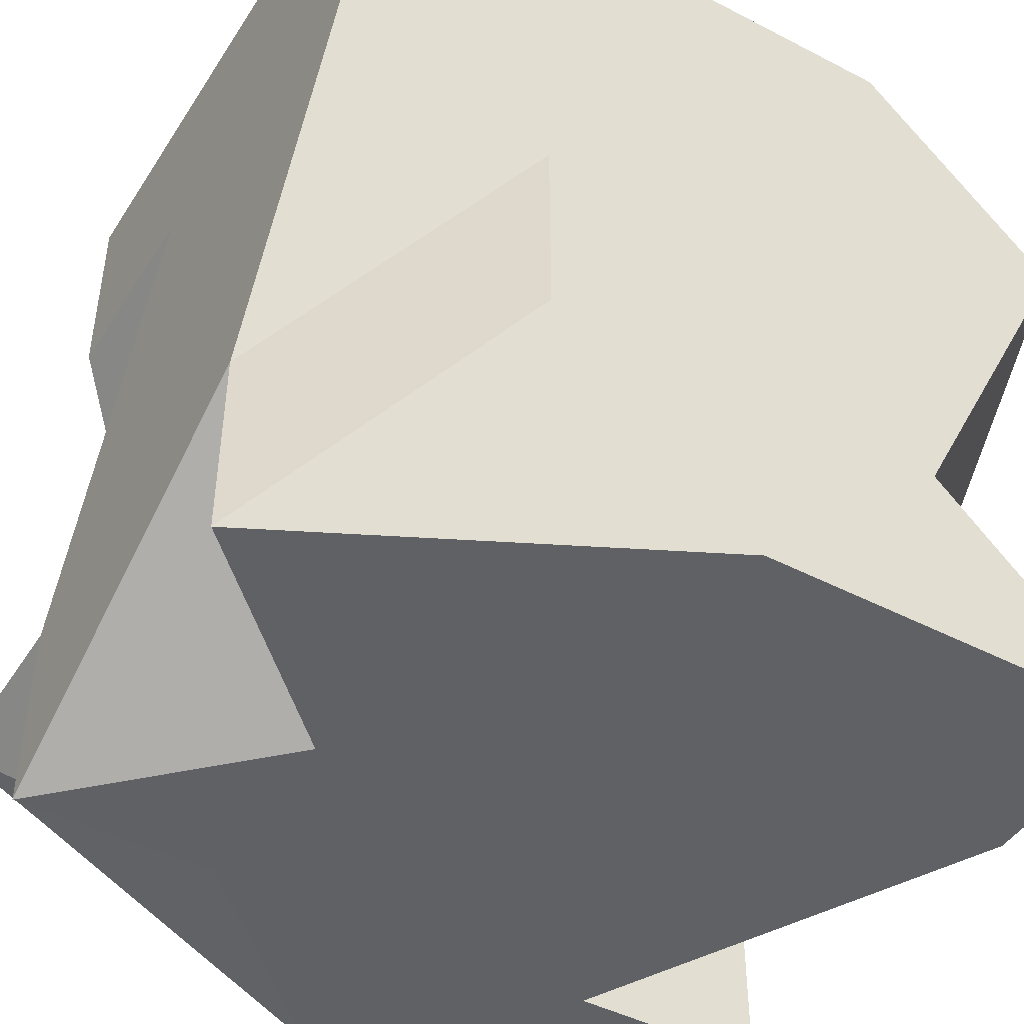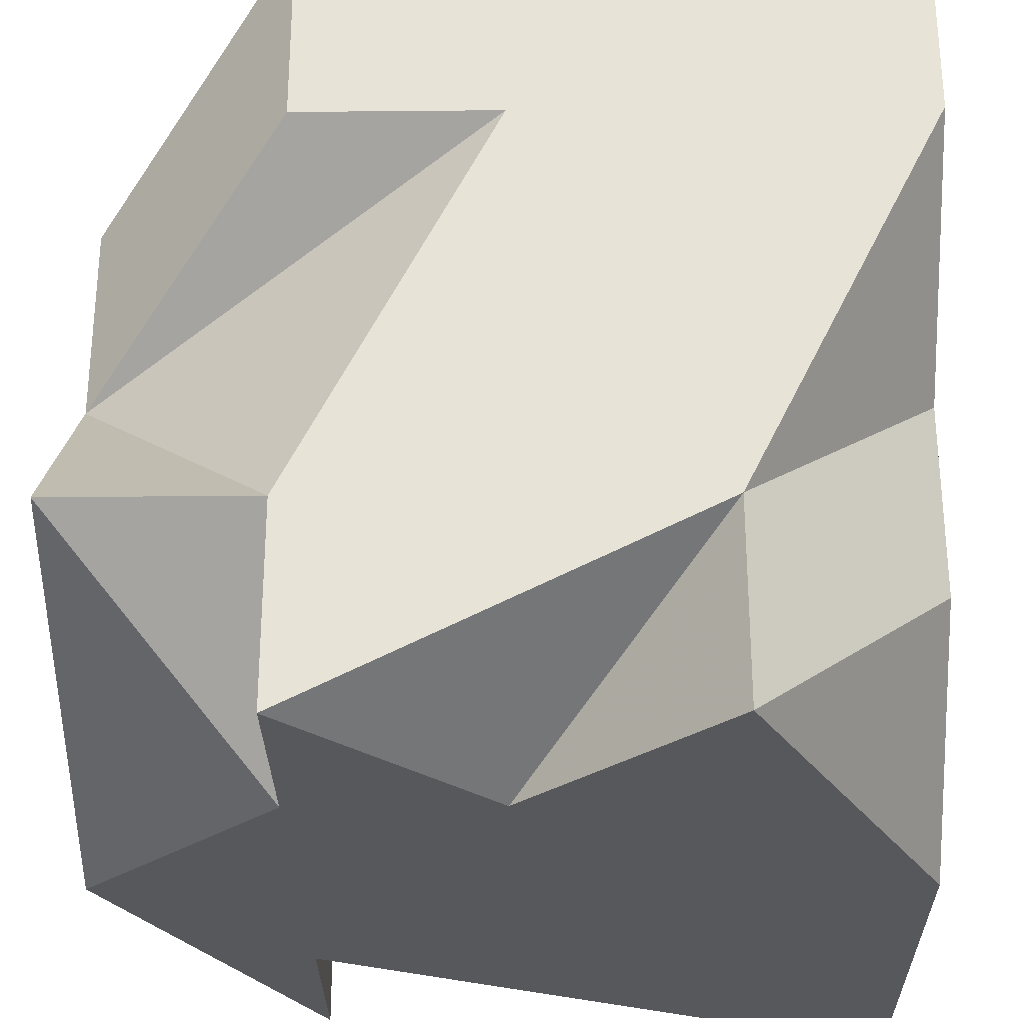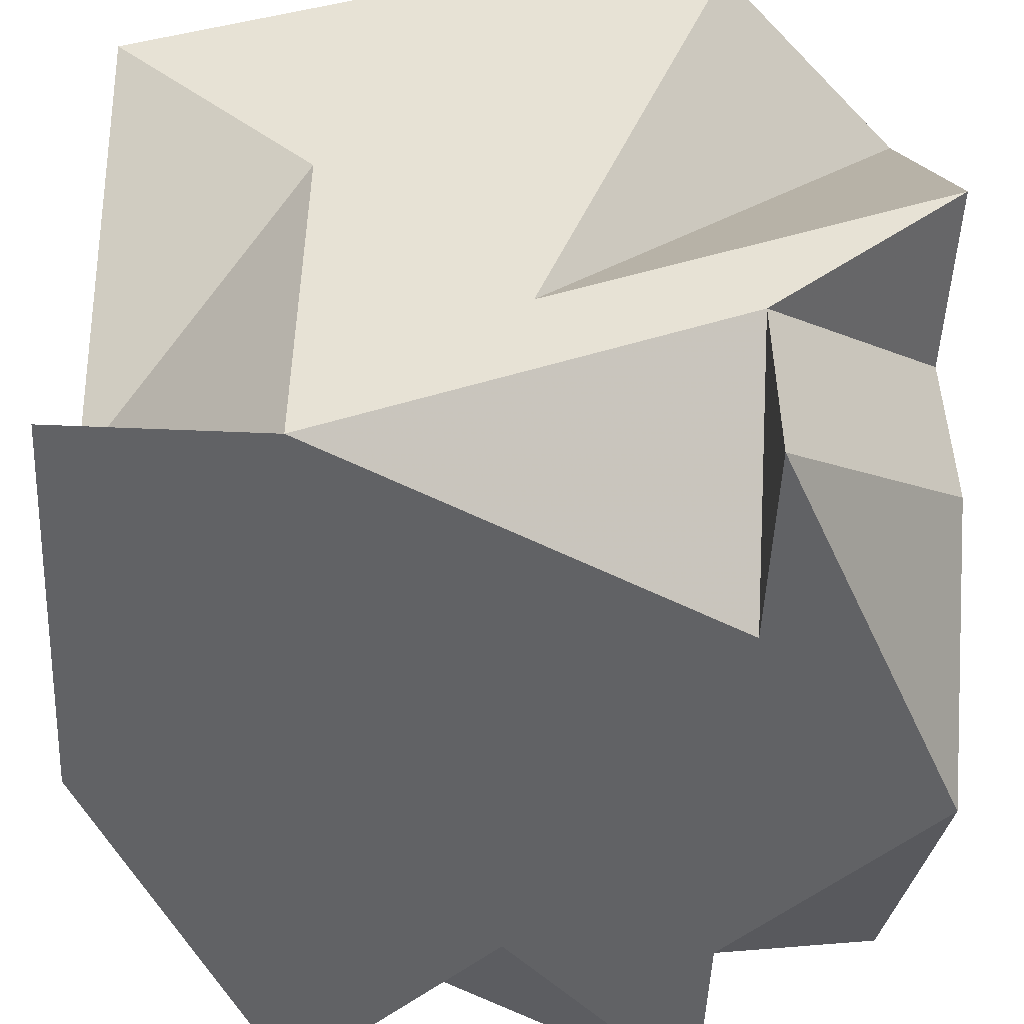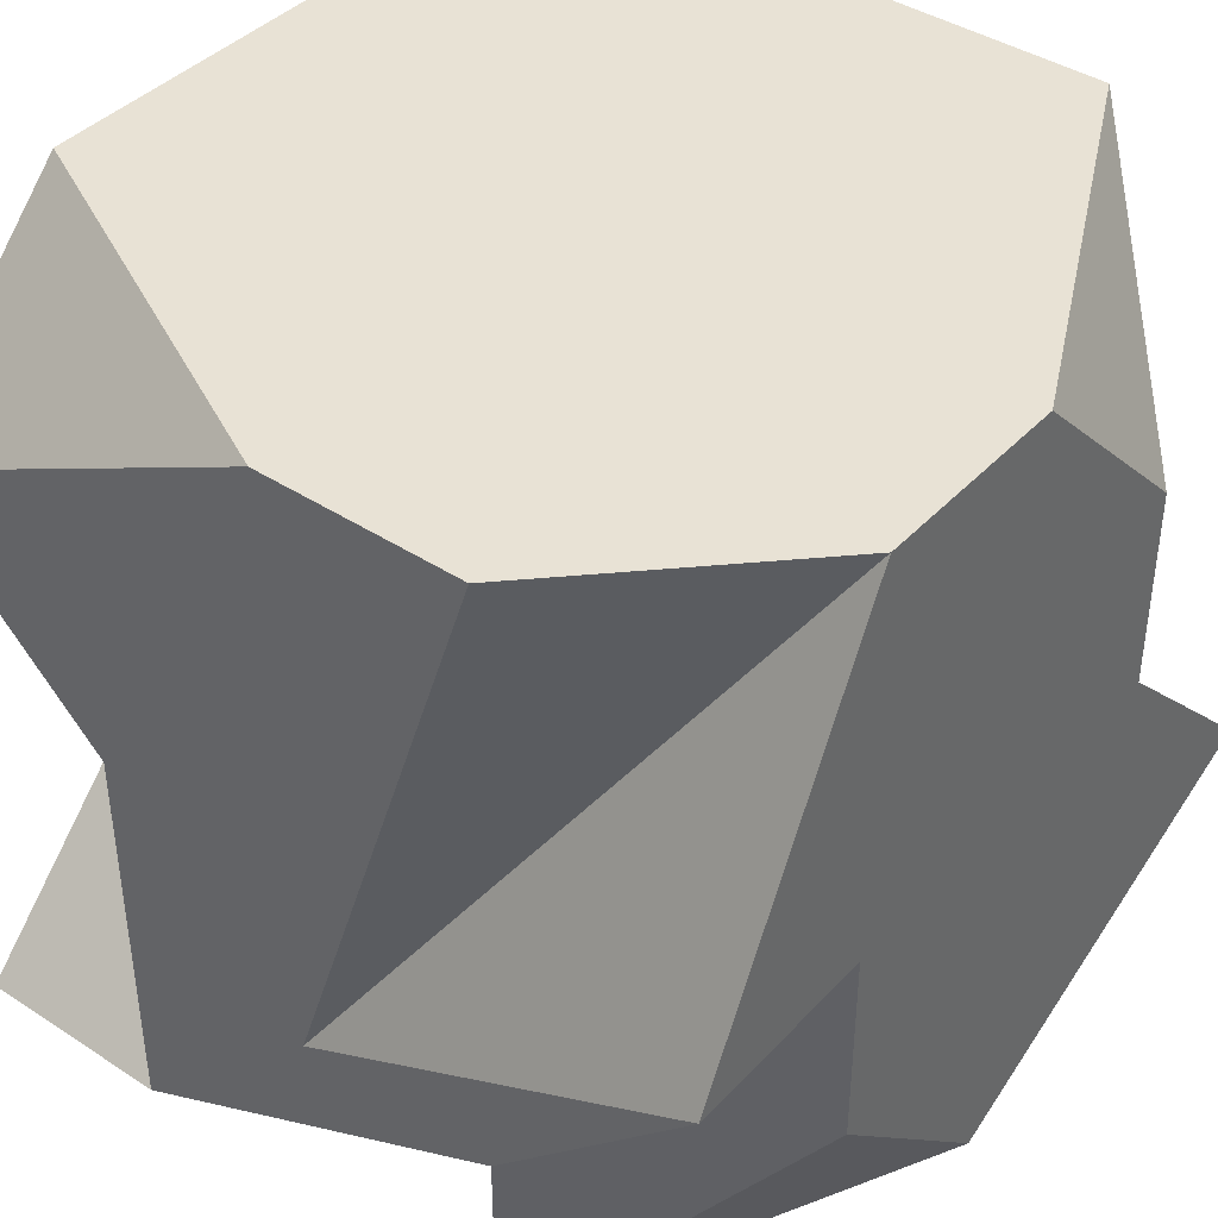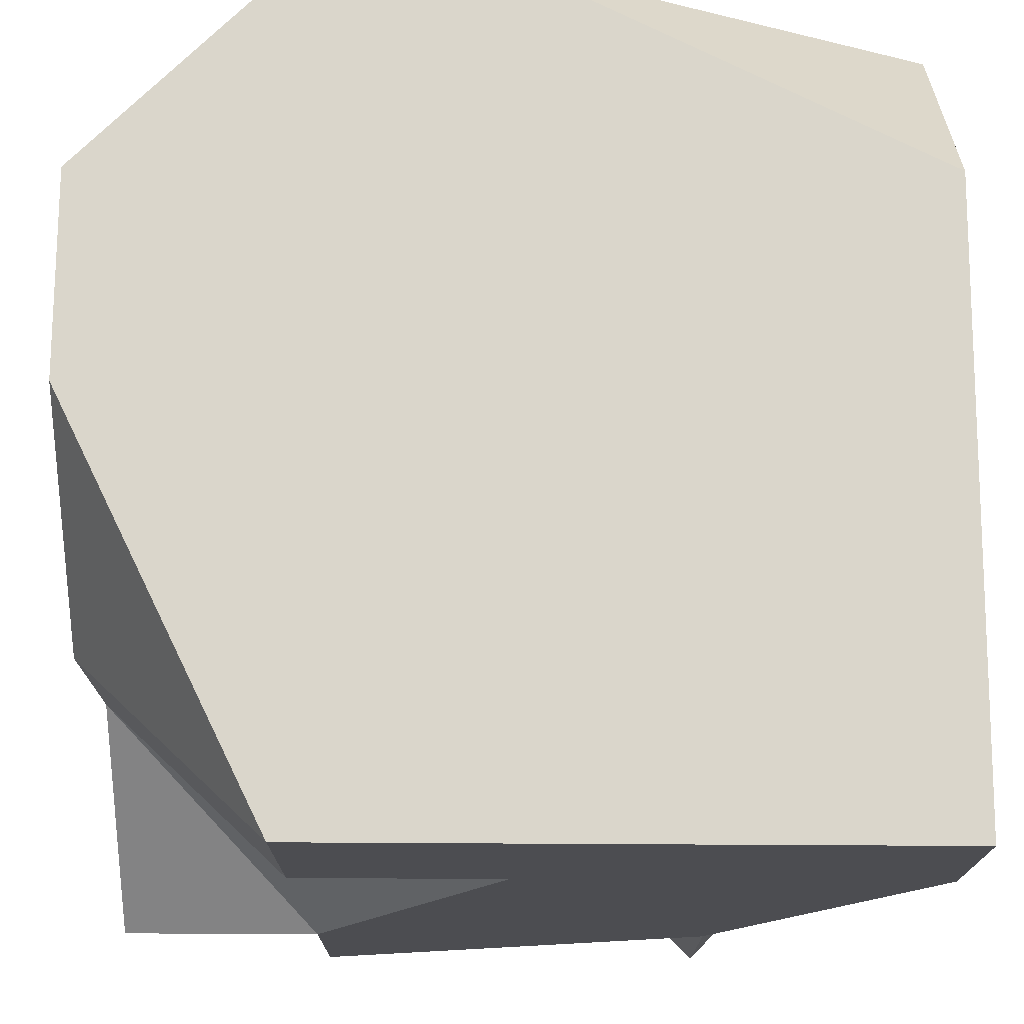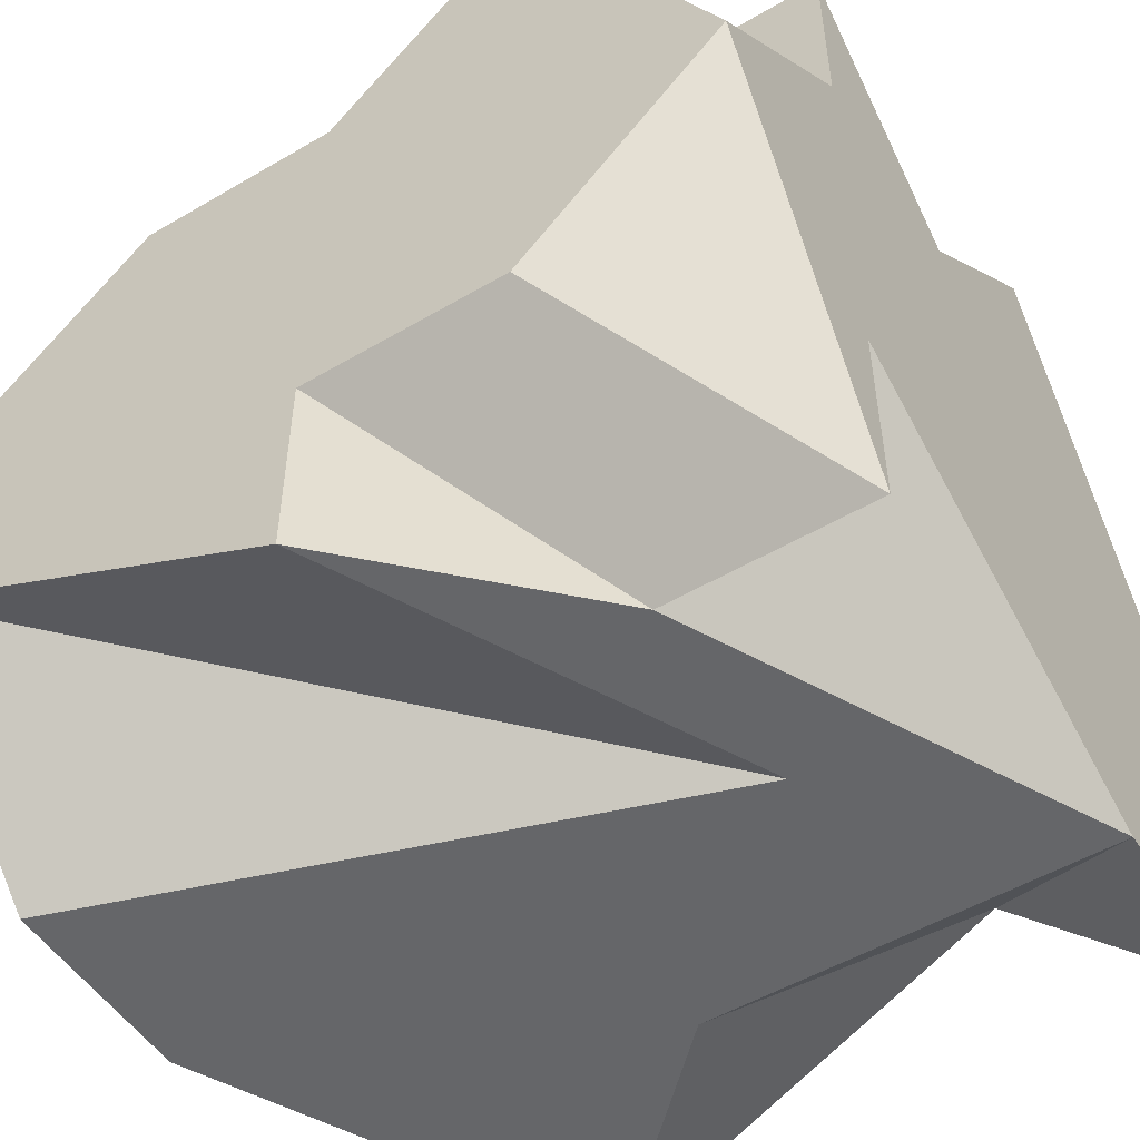
<metadata>
{"format":"obj","ext":"obj","renderer":"f3d","projection":"perspective","resolution":1024,"background":"white","views":[{"elev":-45.5,"azim":59.2,"up":"+Y"},{"elev":-28.5,"azim":0.8,"up":"+Y"},{"elev":-50.6,"azim":177.3,"up":"+Y"},{"elev":40.8,"azim":-141.5,"up":"+Y"},{"elev":73.8,"azim":0.3,"up":"+Y"},{"elev":-51.9,"azim":-57.6,"up":"+Z"}]}
</metadata>
<code>
v 1 1 1
v 1 -1 -1
v -1 -1 0
v -1 -0.5 1
v -1 1 0
v -1 1 -0.5
v -1 0 -1
v 0.5 -1 -1
v -0.5 -1 -1
v -0.5 1 -1
v 0 1 -1
v 1 0.5 -1
v 1 -1 0
v 1 1 -0.5
v 1 1 0.5
v 1 0.5 1
v -0.5 -1 1
v 0.5 -1 1
v 0.5 1 1
v -0.5 1 1
v 0.5 1 0
v 0 1 0
v 0 1 0.5
v -0.5 -1 -0.5
v -0.5 -1 0.5
v 0 -1 0
v 0 -1 0.5
v 0.5 -1 -0.5
v 0.5 -0.5 1
v -0.5 -0.5 1
v 0 0 1
v 0 0.5 1
v -0.5 0.5 1
v 1 -0.5 -0.5
v 1 -0.5 0.5
v 1 0 -0.5
v 1 0 0.5
v 1 0.5 0
v -0.5 -0.5 -1
v 0 -0.5 -1
v 0 0 -1
v 0.5 0 -1
v -1 -0.5 -0.5
v -1 0 0.5
v -1 0 -0.5
v -1 0.5 0.5
f 27 17 25
f 2 28 8
f 15 1 16
f 26 27 25
f 7 40 39
f 45 7 39
f 5 46 20
f 40 41 8
f 39 40 8
f 39 24 9
f 39 8 24
f 9 24 3
f 9 3 43
f 44 3 4
f 33 32 19
f 22 23 19
f 19 1 15
f 22 15 21
f 22 19 15
f 11 14 12
f 12 36 34
f 42 12 34
f 25 17 30
f 30 31 32
f 19 32 1
f 34 36 13
f 36 35 13
f 13 18 27
f 30 17 31
f 17 29 31
f 16 29 37
f 15 16 37
f 37 38 14
f 15 14 21
f 15 37 14
f 38 37 35
f 38 35 36
f 14 38 12
f 38 36 12
f 21 14 11
f 21 11 22
f 11 10 22
f 37 29 35
f 29 18 35
f 29 16 1
f 29 1 31
f 1 32 31
f 10 11 12
f 10 12 41
f 12 42 41
f 22 10 23
f 10 6 23
f 6 5 23
f 18 29 27
f 29 17 27
f 41 42 8
f 42 34 8
f 34 2 8
f 10 41 40
f 10 40 6
f 40 7 6
f 5 6 7
f 5 7 46
f 7 45 46
f 23 5 19
f 5 20 19
f 20 33 19
f 30 32 44
f 32 33 44
f 30 44 4
f 34 13 2
f 13 27 26
f 26 28 2
f 13 26 2
f 46 45 44
f 45 43 44
f 43 3 44
f 33 20 46
f 33 46 44
f 30 4 25
f 4 3 25
f 28 26 25
f 25 3 24
f 28 24 8
f 28 25 24
f 45 39 43
f 39 9 43
f 18 13 35

</code>
